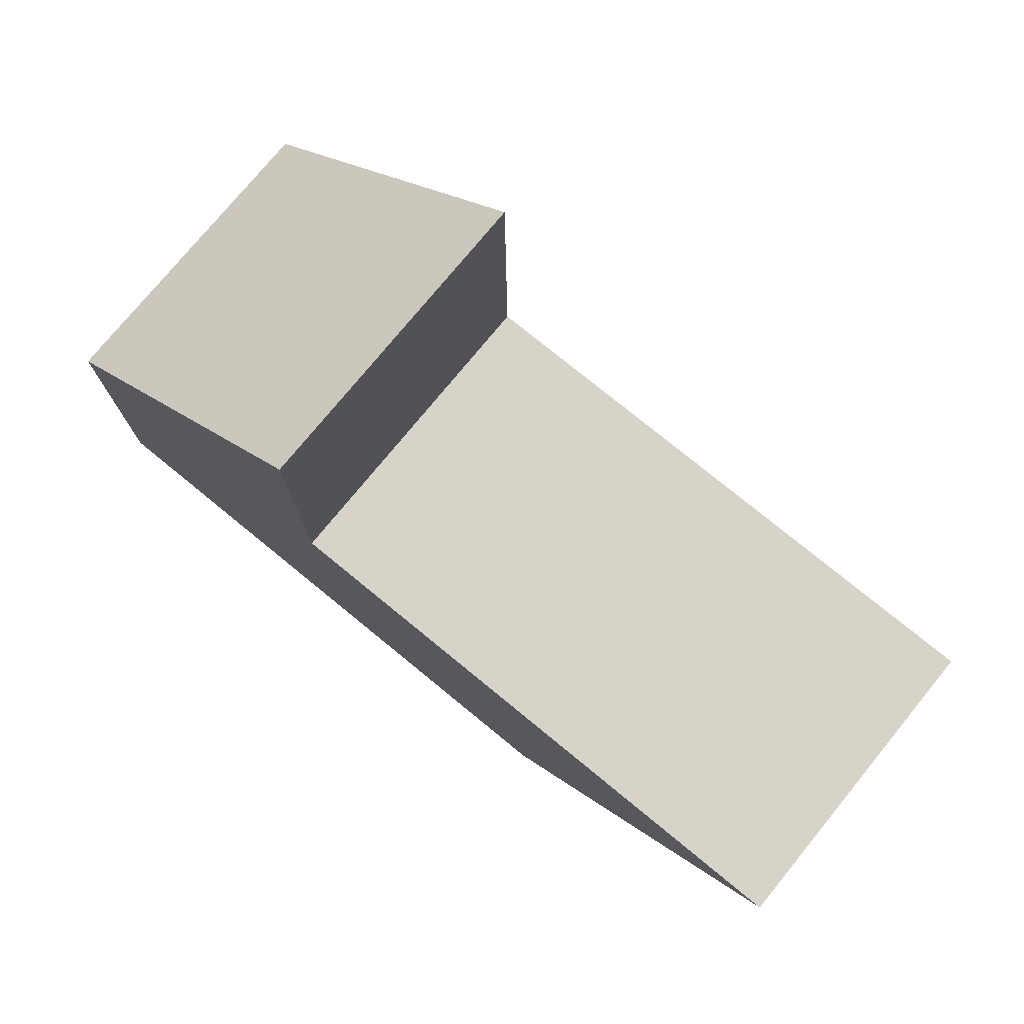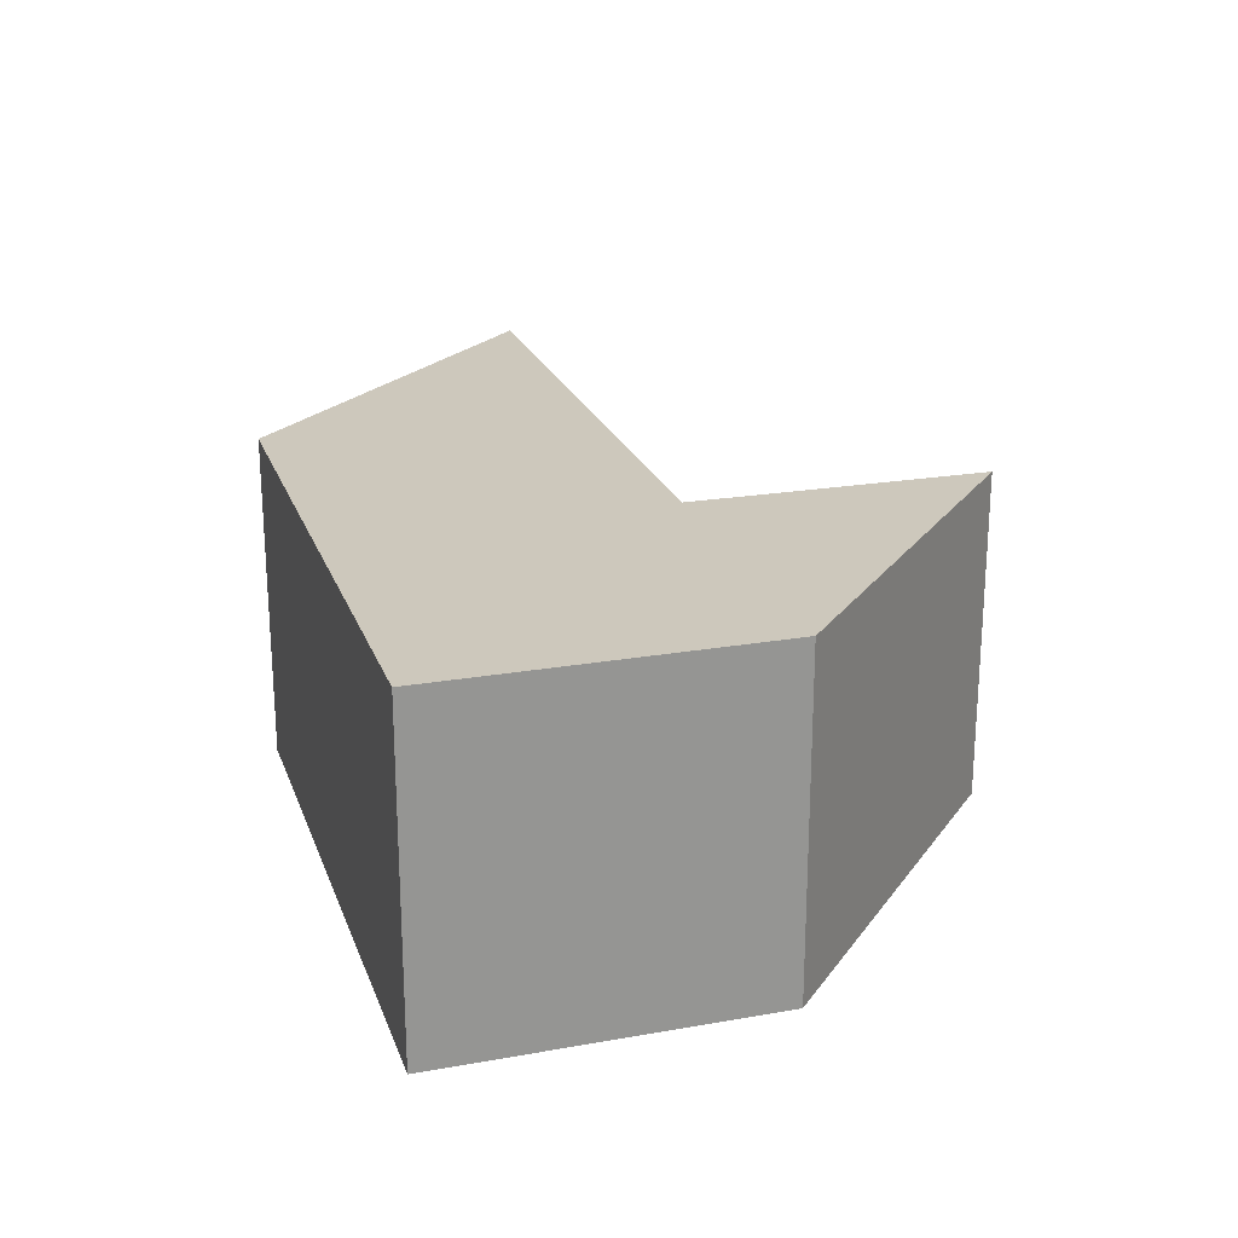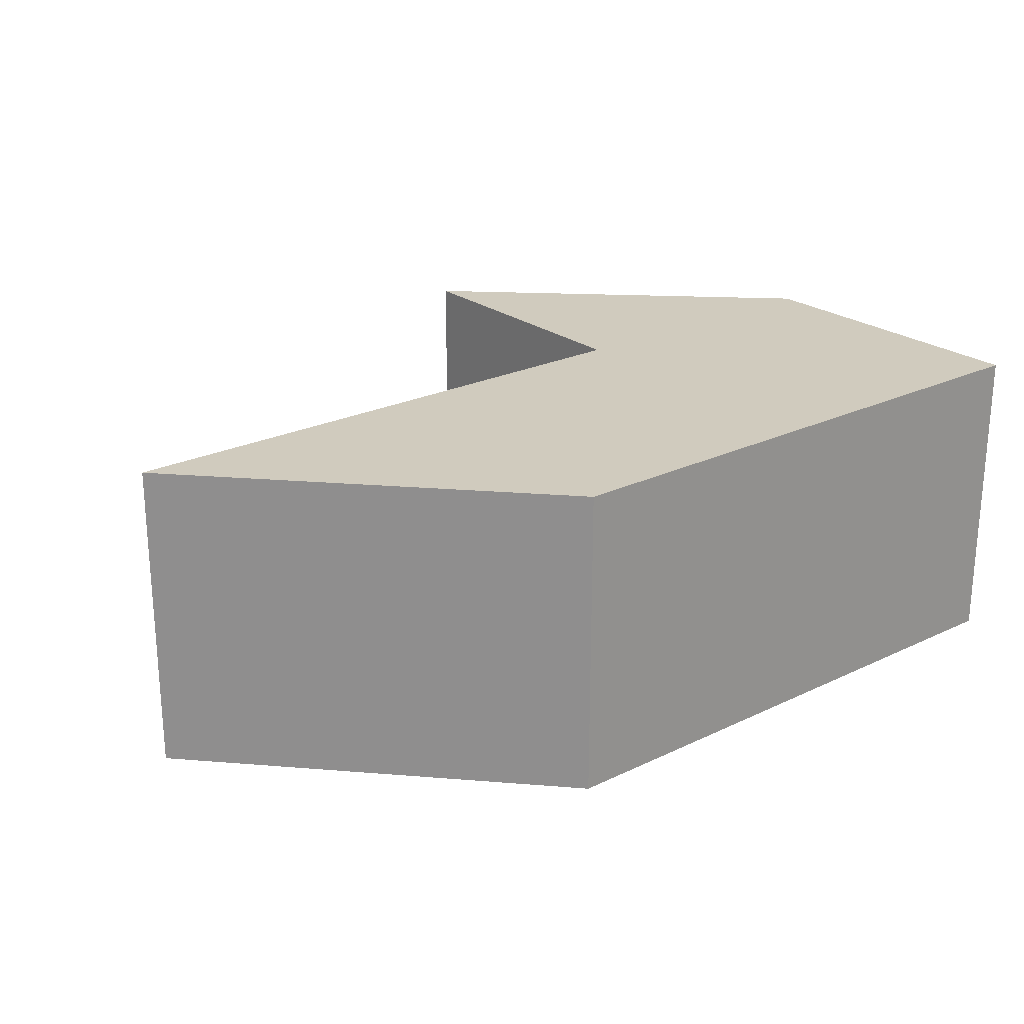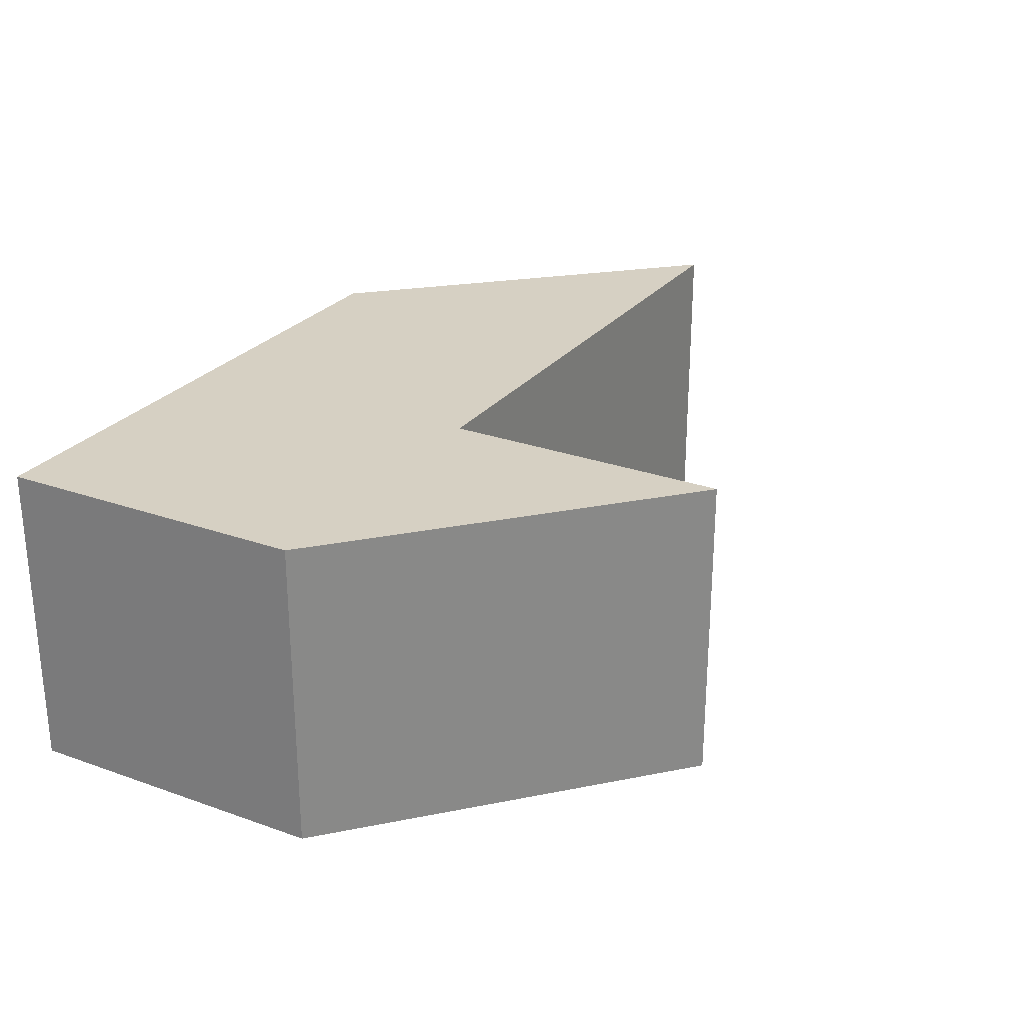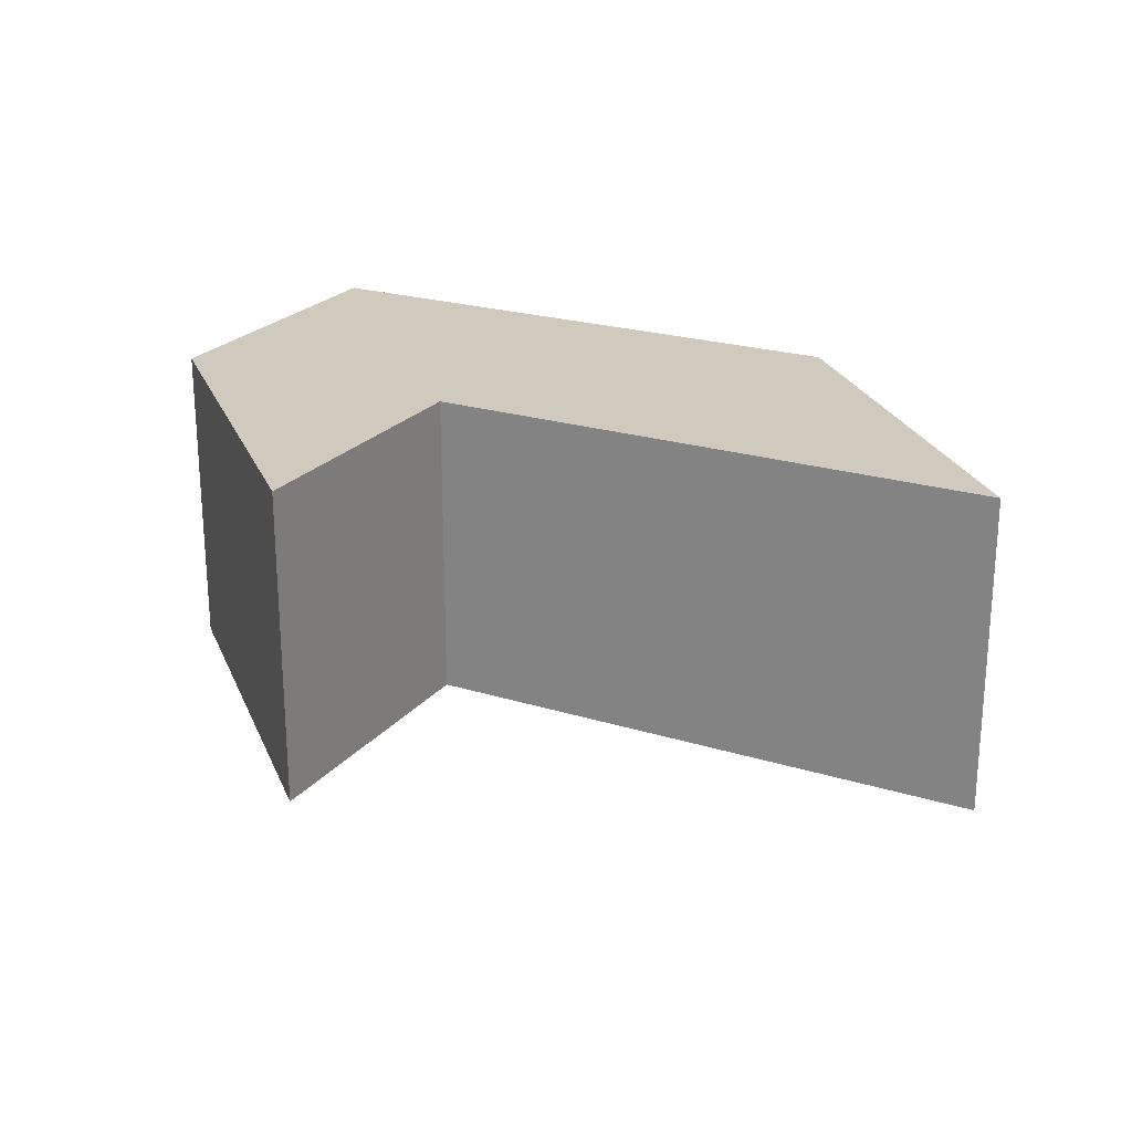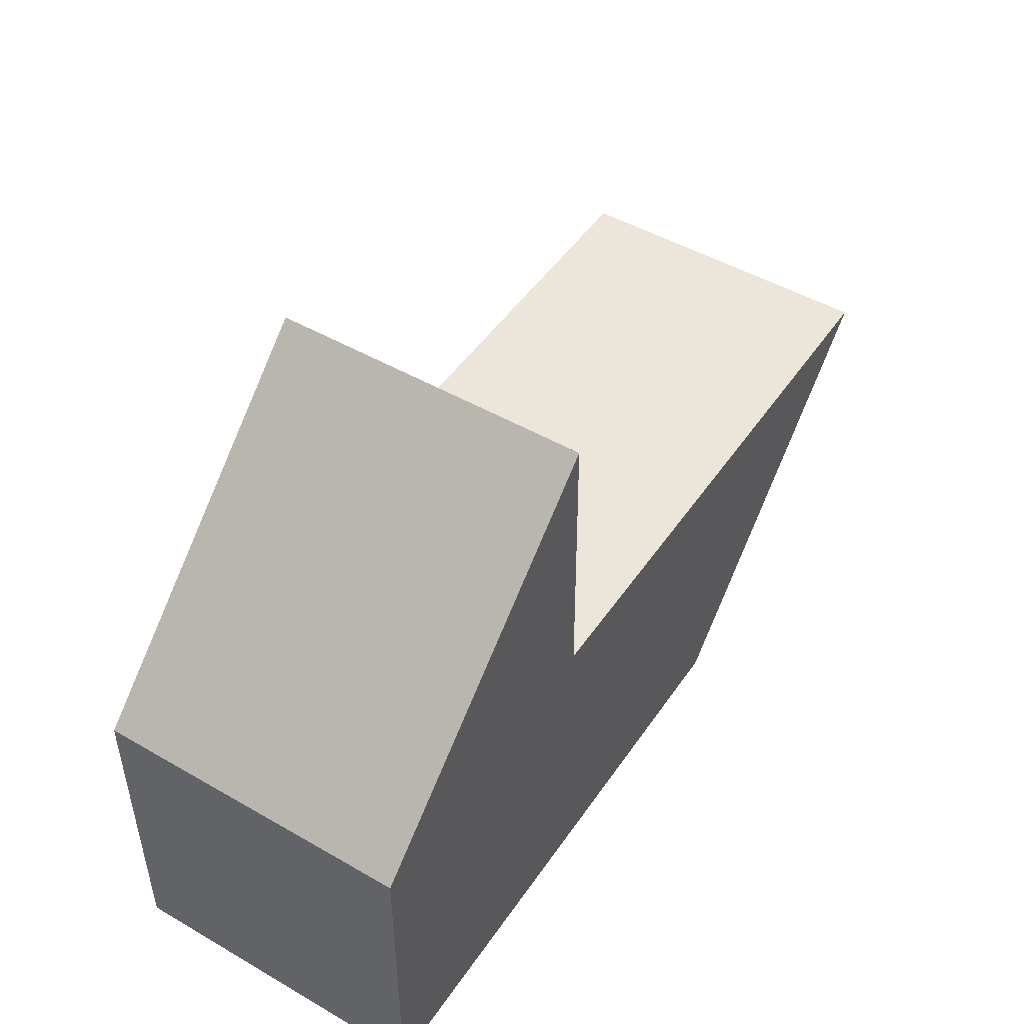
<metadata>
{"format":"obj","ext":"obj","renderer":"f3d","projection":"perspective","resolution":1024,"background":"white","views":[{"elev":76.3,"azim":-140.7,"up":"+Y"},{"elev":22.2,"azim":72.9,"up":"+Z"},{"elev":23.6,"azim":-38.9,"up":"+Z"},{"elev":26.5,"azim":119.2,"up":"+Z"},{"elev":22.9,"azim":-152.2,"up":"+Z"},{"elev":48.2,"azim":122.8,"up":"+Y"}]}
</metadata>
<code>
g default
v 0.5121 -3.807 0.5706
v 2.641 -3.807 0.5706
v -0.5634 -2.666 0.5706
v 2.641 -2.666 0.5706
v -0.5634 -2.666 -0.5706
v 2.641 -2.666 -0.5706
v 0.5121 -3.807 -0.5706
v 2.641 -3.807 -0.5706
v 1.541 -3.807 0.5706
v 1.528 -2.666 0.5706
v 1.528 -2.666 -0.5706
v 1.541 -3.807 -0.5706
v 1.537 -1.628 0.5706
v 1.537 -1.628 -0.5706
g pasted__pCube3 group2
f 1 9 10 3
f 3 10 11 5
f 5 11 12 7
f 7 12 9 1
f 2 8 6 4
f 7 1 3 5
f 10 9 2 4
f 12 11 6 8
f 9 12 8 2
f 11 10 13 14
f 10 4 13
f 4 6 14 13
f 6 11 14

</code>
